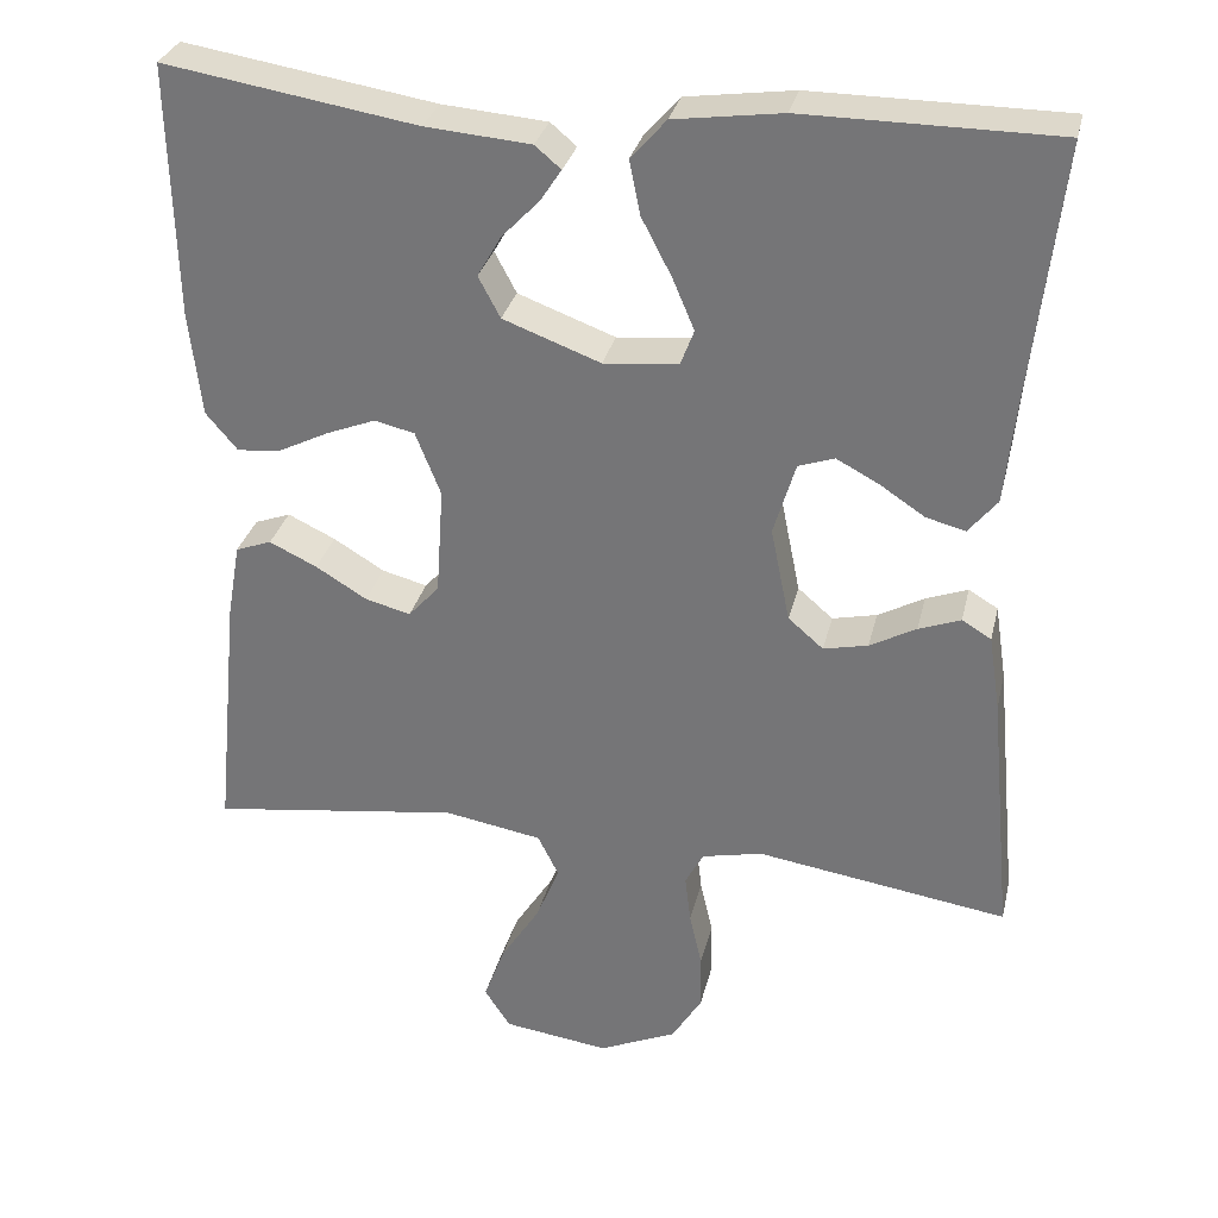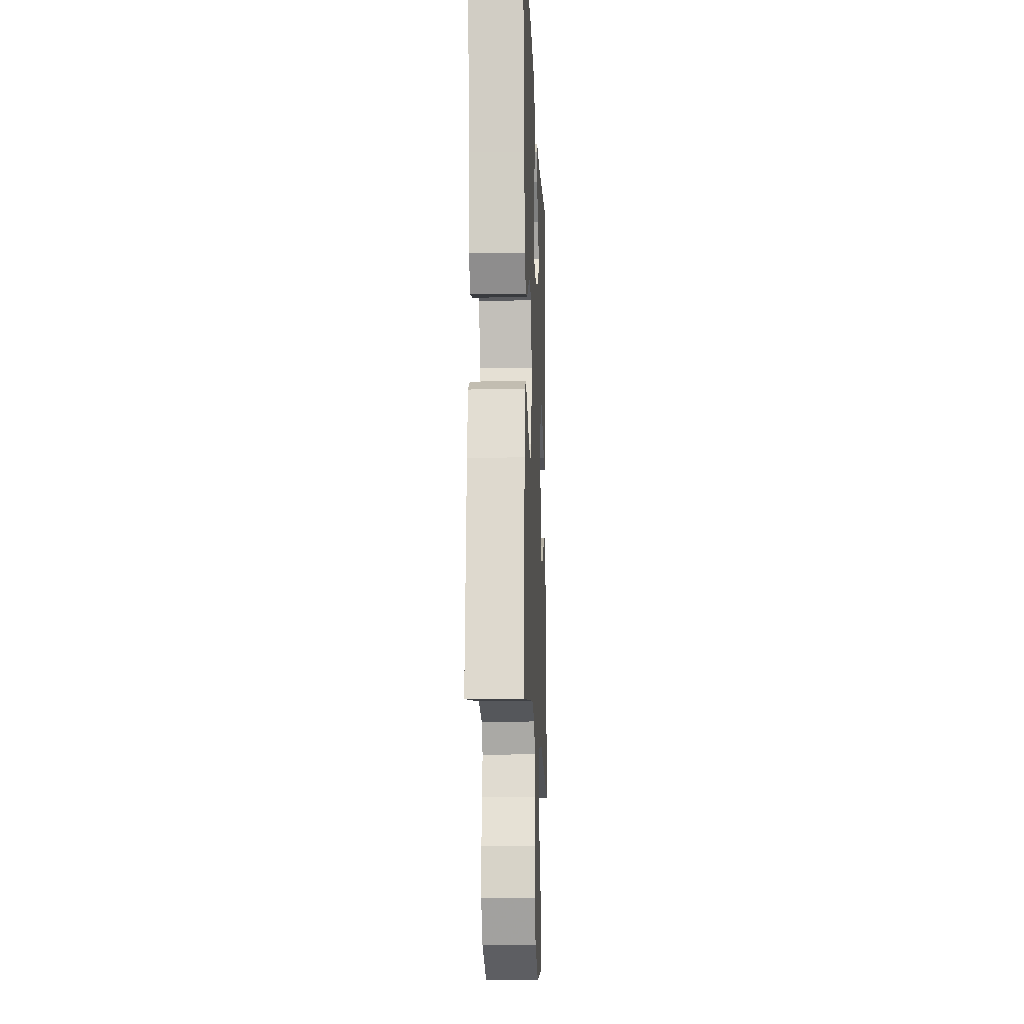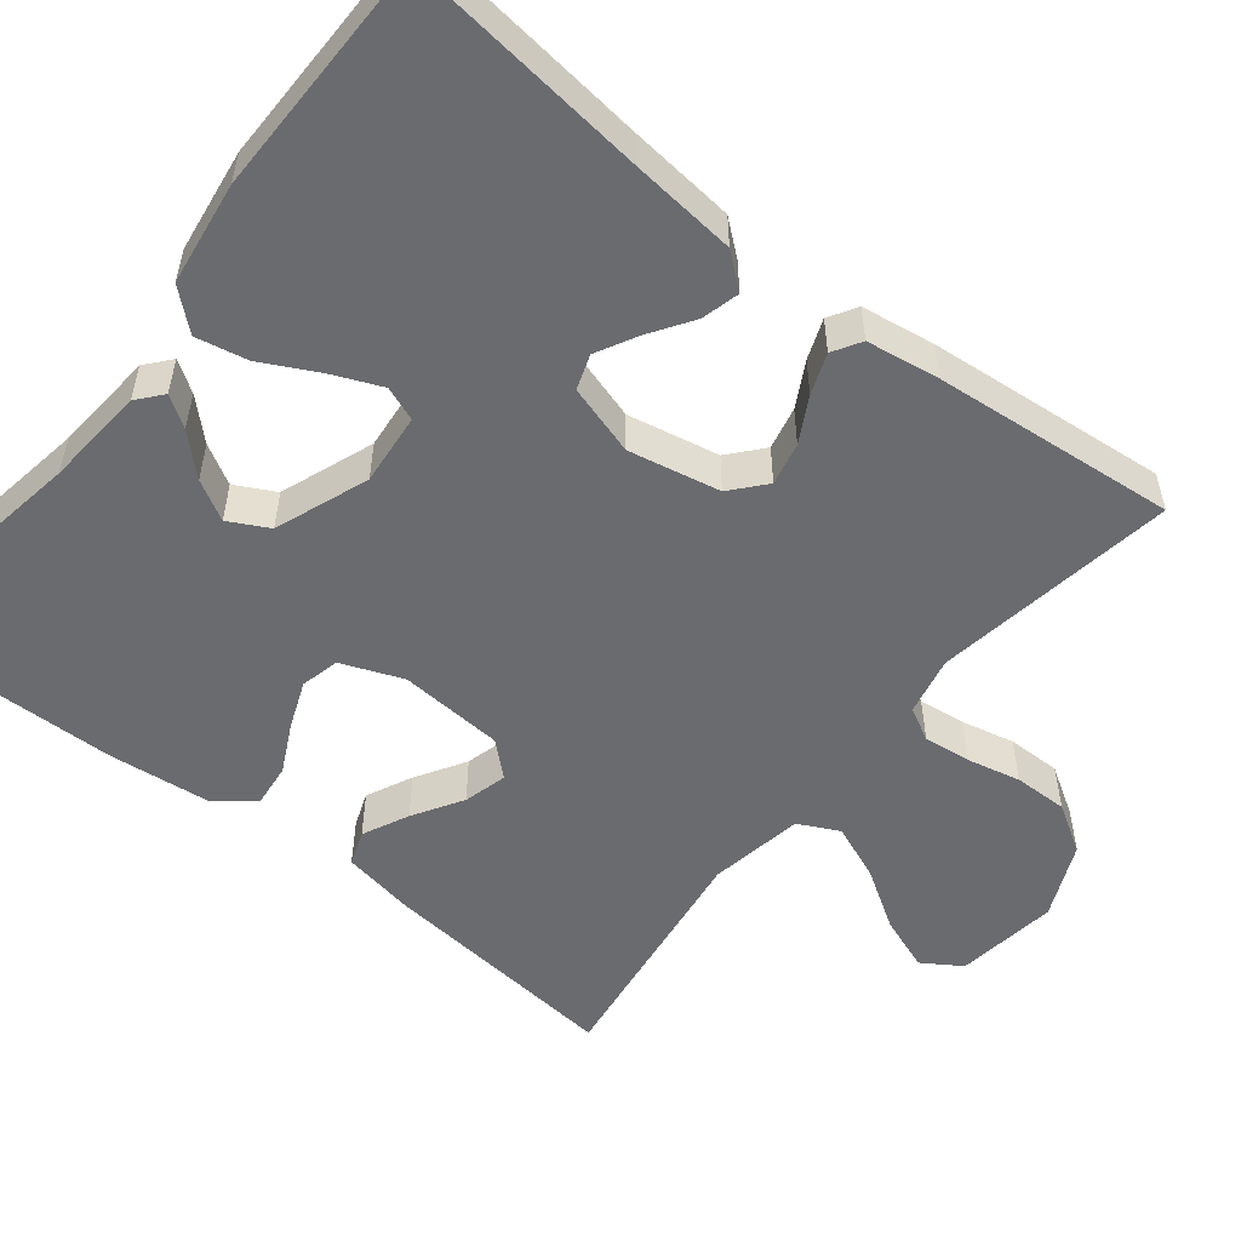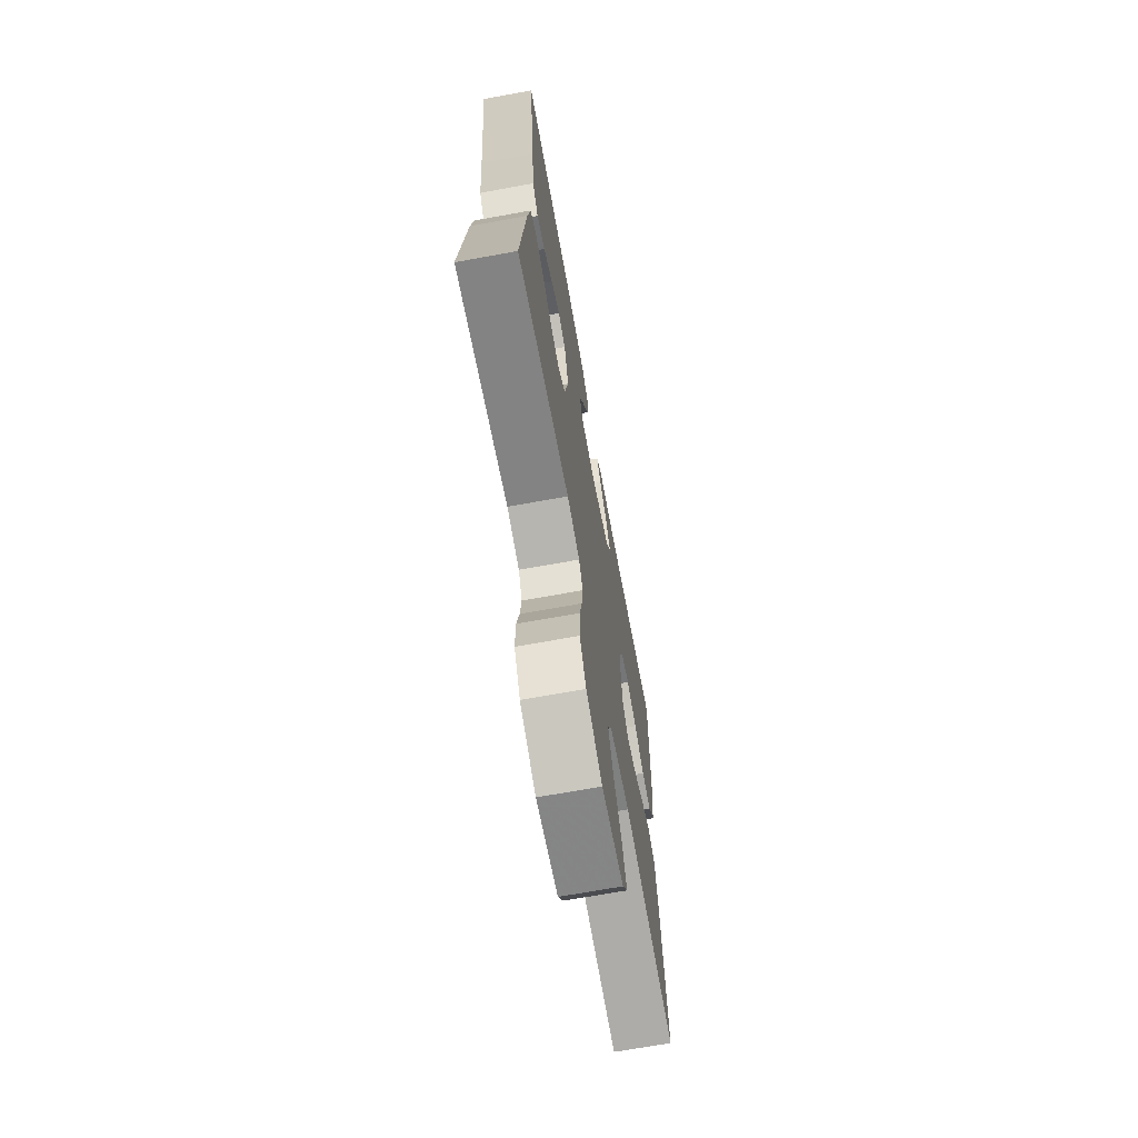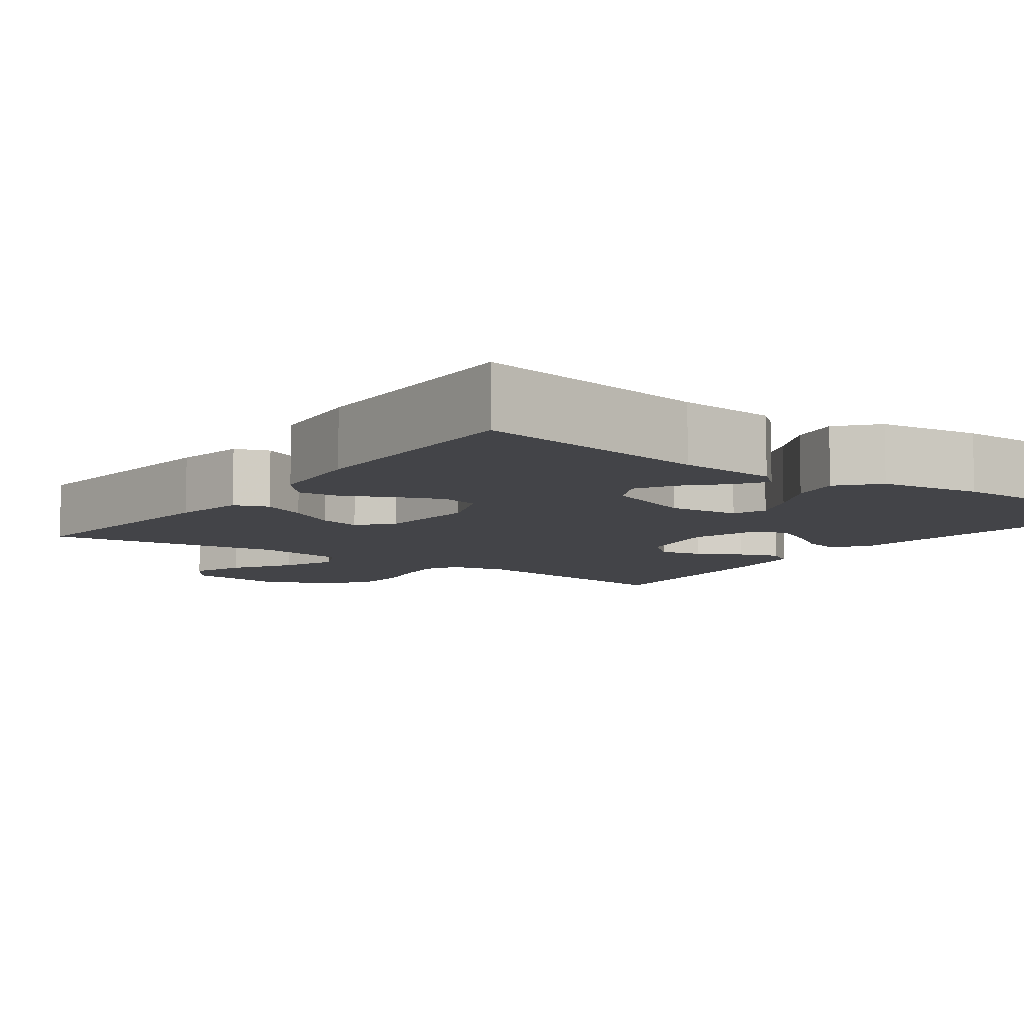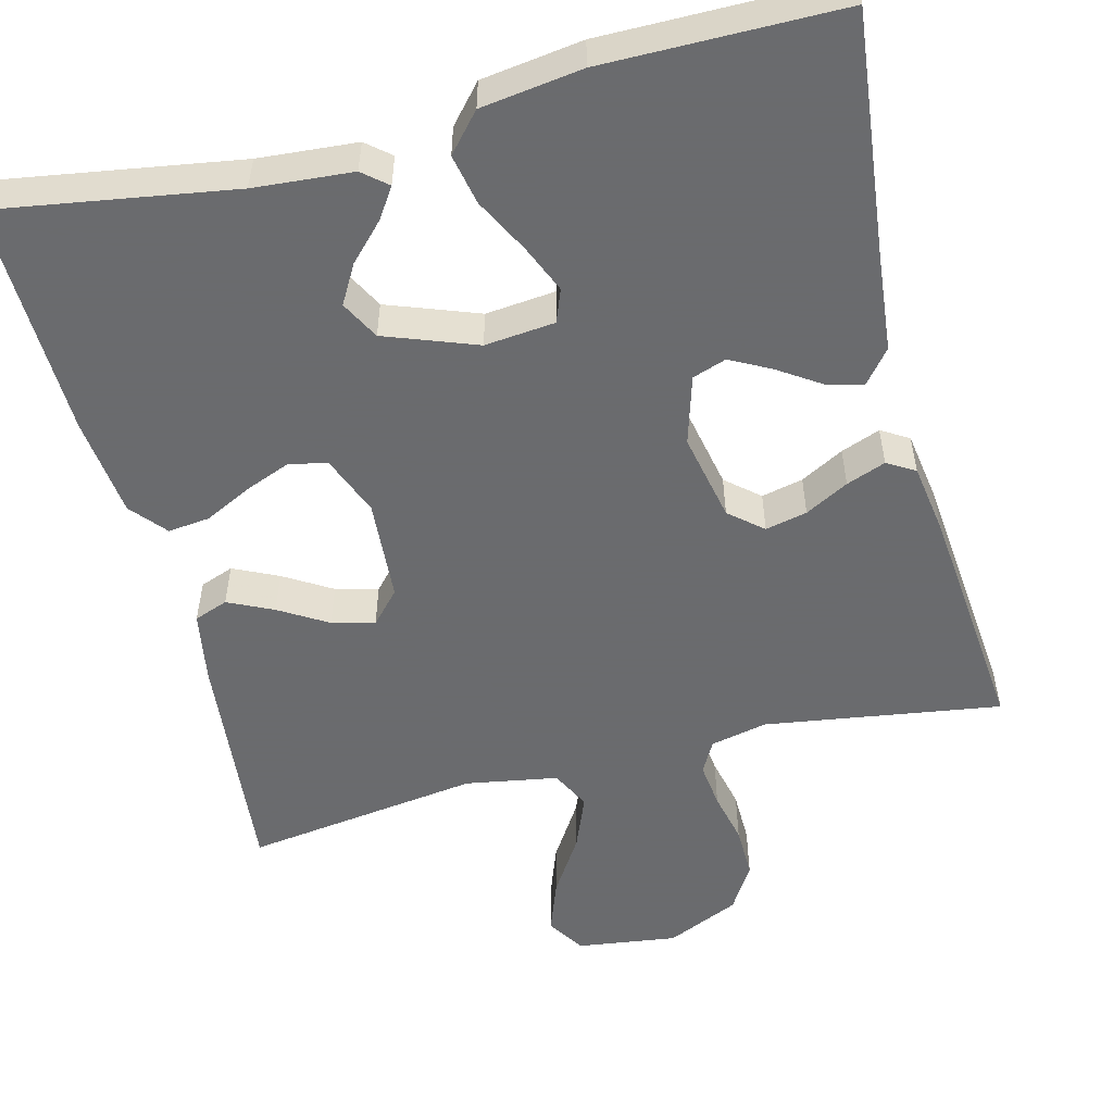
<metadata>
{"format":"obj","ext":"obj","renderer":"f3d","projection":"perspective","resolution":1024,"background":"white","views":[{"elev":31.1,"azim":13.1,"up":"+Z"},{"elev":-13.9,"azim":92.4,"up":"+Z"},{"elev":-53.4,"azim":51.4,"up":"+Y"},{"elev":-69.3,"azim":100.3,"up":"+Z"},{"elev":-8.2,"azim":-36.0,"up":"+Y"},{"elev":-53.3,"azim":14.3,"up":"+Y"}]}
</metadata>
<code>
v -0.5 0.07 -0.5
v -0.47 0.07 -0.2
v -0.454 0.07 -0.109
v -0.411 0.07 -0.093
v -0.354 0.07 -0.12
v -0.293 0.07 -0.157
v -0.239 0.07 -0.171
v -0.202 0.07 -0.13
v -0.193 0.07 0
v -0.223 0.07 0.076
v -0.271 0.07 0.087
v -0.329 0.07 0.064
v -0.389 0.07 0.034
v -0.442 0.07 0.028
v -0.48 0.07 0.073
v -0.494 0.07 0.2
v -0.5 0.07 0.5
v -0.2 0.07 0.452
v -0.075 0.07 0.442
v -0.044 0.07 0.416
v -0.069 0.07 0.378
v -0.114 0.07 0.331
v -0.142 0.07 0.282
v -0.116 0.07 0.233
v 0 0.07 0.19
v 0.089 0.07 0.199
v 0.105 0.07 0.241
v 0.079 0.07 0.302
v 0.043 0.07 0.371
v 0.03 0.07 0.435
v 0.072 0.07 0.483
v 0.2 0.07 0.501
v 0.5 0.07 0.5
v 0.466 0.07 0.2
v 0.453 0.07 0.07
v 0.419 0.07 0.028
v 0.372 0.07 0.04
v 0.319 0.07 0.075
v 0.268 0.07 0.102
v 0.225 0.07 0.087
v 0.199 0.07 0
v 0.222 0.07 -0.113
v 0.264 0.07 -0.149
v 0.317 0.07 -0.137
v 0.372 0.07 -0.107
v 0.422 0.07 -0.088
v 0.457 0.07 -0.109
v 0.471 0.07 -0.2
v 0.5 0.07 -0.5
v 0.2 0.07 -0.455
v 0.128 0.07 -0.471
v 0.106 0.07 -0.512
v 0.113 0.07 -0.57
v 0.128 0.07 -0.636
v 0.129 0.07 -0.703
v 0.093 0.07 -0.762
v 0 0.07 -0.804
v -0.127 0.07 -0.787
v -0.158 0.07 -0.739
v -0.133 0.07 -0.671
v -0.086 0.07 -0.597
v -0.058 0.07 -0.528
v -0.083 0.07 -0.478
v -0.2 0.07 -0.458
v -0.5 0 -0.5
v -0.47 0 -0.2
v -0.454 0 -0.109
v -0.411 0 -0.093
v -0.354 0 -0.12
v -0.293 0 -0.157
v -0.239 0 -0.171
v -0.202 0 -0.13
v -0.193 0 0
v -0.223 0 0.076
v -0.271 0 0.087
v -0.329 0 0.064
v -0.389 0 0.034
v -0.442 0 0.028
v -0.48 0 0.073
v -0.494 0 0.2
v -0.5 0 0.5
v -0.2 0 0.452
v -0.075 0 0.442
v -0.044 0 0.416
v -0.069 0 0.378
v -0.114 0 0.331
v -0.142 0 0.282
v -0.116 0 0.233
v 0 0 0.19
v 0.089 0 0.199
v 0.105 0 0.241
v 0.079 0 0.302
v 0.043 0 0.371
v 0.03 0 0.435
v 0.072 0 0.483
v 0.2 0 0.501
v 0.5 0 0.5
v 0.466 0 0.2
v 0.453 0 0.07
v 0.419 0 0.028
v 0.372 0 0.04
v 0.319 0 0.075
v 0.268 0 0.102
v 0.225 0 0.087
v 0.199 0 0
v 0.222 0 -0.113
v 0.264 0 -0.149
v 0.317 0 -0.137
v 0.372 0 -0.107
v 0.422 0 -0.088
v 0.457 0 -0.109
v 0.471 0 -0.2
v 0.5 0 -0.5
v 0.2 0 -0.455
v 0.128 0 -0.471
v 0.106 0 -0.512
v 0.113 0 -0.57
v 0.128 0 -0.636
v 0.129 0 -0.703
v 0.093 0 -0.762
v 0 0 -0.804
v -0.127 0 -0.787
v -0.158 0 -0.739
v -0.133 0 -0.671
v -0.086 0 -0.597
v -0.058 0 -0.528
v -0.083 0 -0.478
v -0.2 0 -0.458
f 58 59 60 61
f 58 61 62
f 57 58 62
f 56 57 62
f 53 54 55 56
f 52 53 56 62
f 51 52 62 63
f 47 48 49 50
f 44 45 46 47
f 43 44 47 50
f 42 43 50 51
f 35 36 37 38
f 34 35 38 39
f 33 34 39 40
f 31 32 33 40
f 28 29 30 31
f 27 28 31 40
f 19 20 21 22
f 18 19 22 23
f 17 18 23
f 16 17 23 24
f 12 13 14 15
f 11 12 15 16
f 10 11 16 24
f 3 4 5 6
f 1 2 3 6
f 64 1 6 7
f 63 64 7 8
f 41 42 51 63
f 41 63 8 9
f 26 27 40 41
f 25 26 41 9
f 9 10 24 25
f 125 124 123 122
f 126 125 122
f 126 122 121
f 126 121 120
f 120 119 118 117
f 126 120 117 116
f 127 126 116 115
f 114 113 112 111
f 111 110 109 108
f 114 111 108 107
f 115 114 107 106
f 102 101 100 99
f 103 102 99 98
f 104 103 98 97
f 104 97 96 95
f 95 94 93 92
f 104 95 92 91
f 86 85 84 83
f 87 86 83 82
f 87 82 81
f 88 87 81 80
f 79 78 77 76
f 80 79 76 75
f 88 80 75 74
f 70 69 68 67
f 70 67 66 65
f 71 70 65 128
f 72 71 128 127
f 127 115 106 105
f 73 72 127 105
f 105 104 91 90
f 73 105 90 89
f 89 88 74 73
f 1 65 66 2
f 2 66 67 3
f 3 67 68 4
f 4 68 69 5
f 5 69 70 6
f 6 70 71 7
f 7 71 72 8
f 8 72 73 9
f 9 73 74 10
f 10 74 75 11
f 11 75 76 12
f 12 76 77 13
f 13 77 78 14
f 14 78 79 15
f 15 79 80 16
f 16 80 81 17
f 17 81 82 18
f 18 82 83 19
f 19 83 84 20
f 20 84 85 21
f 21 85 86 22
f 22 86 87 23
f 23 87 88 24
f 24 88 89 25
f 25 89 90 26
f 26 90 91 27
f 27 91 92 28
f 28 92 93 29
f 29 93 94 30
f 30 94 95 31
f 31 95 96 32
f 32 96 97 33
f 33 97 98 34
f 34 98 99 35
f 35 99 100 36
f 36 100 101 37
f 37 101 102 38
f 38 102 103 39
f 39 103 104 40
f 40 104 105 41
f 41 105 106 42
f 42 106 107 43
f 43 107 108 44
f 44 108 109 45
f 45 109 110 46
f 46 110 111 47
f 47 111 112 48
f 48 112 113 49
f 49 113 114 50
f 50 114 115 51
f 51 115 116 52
f 52 116 117 53
f 53 117 118 54
f 54 118 119 55
f 55 119 120 56
f 56 120 121 57
f 57 121 122 58
f 58 122 123 59
f 59 123 124 60
f 60 124 125 61
f 61 125 126 62
f 62 126 127 63
f 63 127 128 64
f 64 128 65 1

</code>
